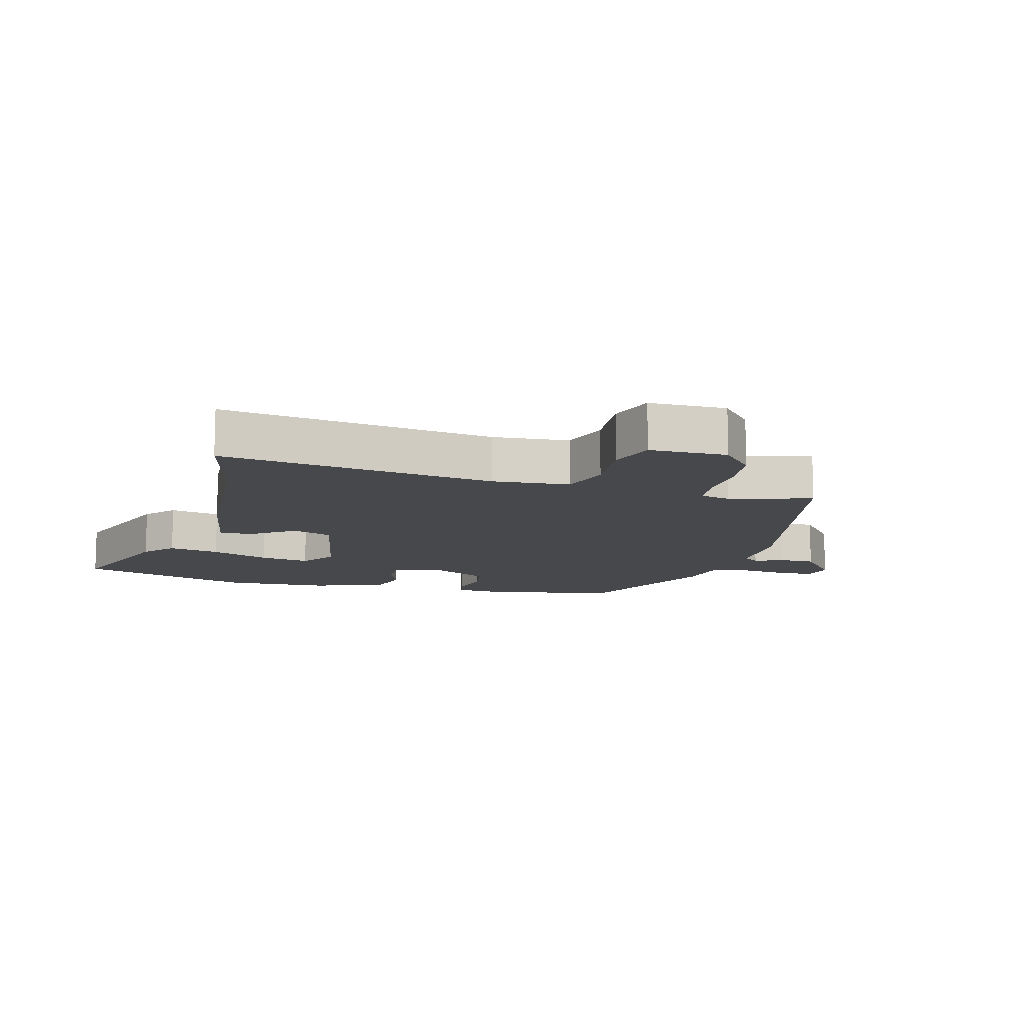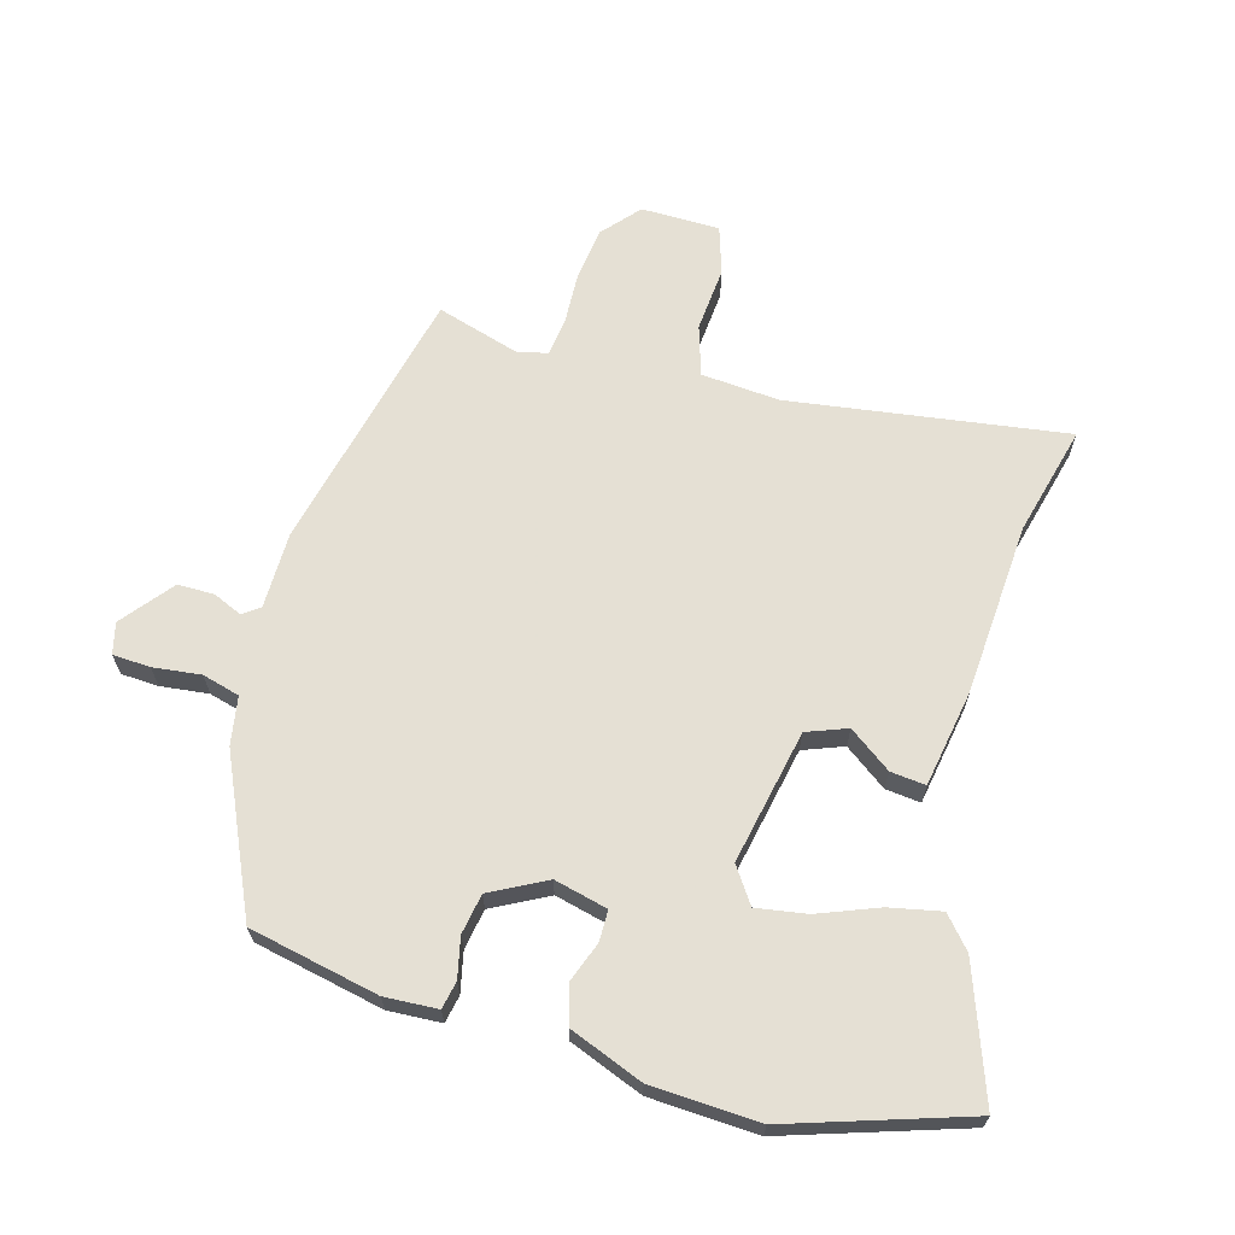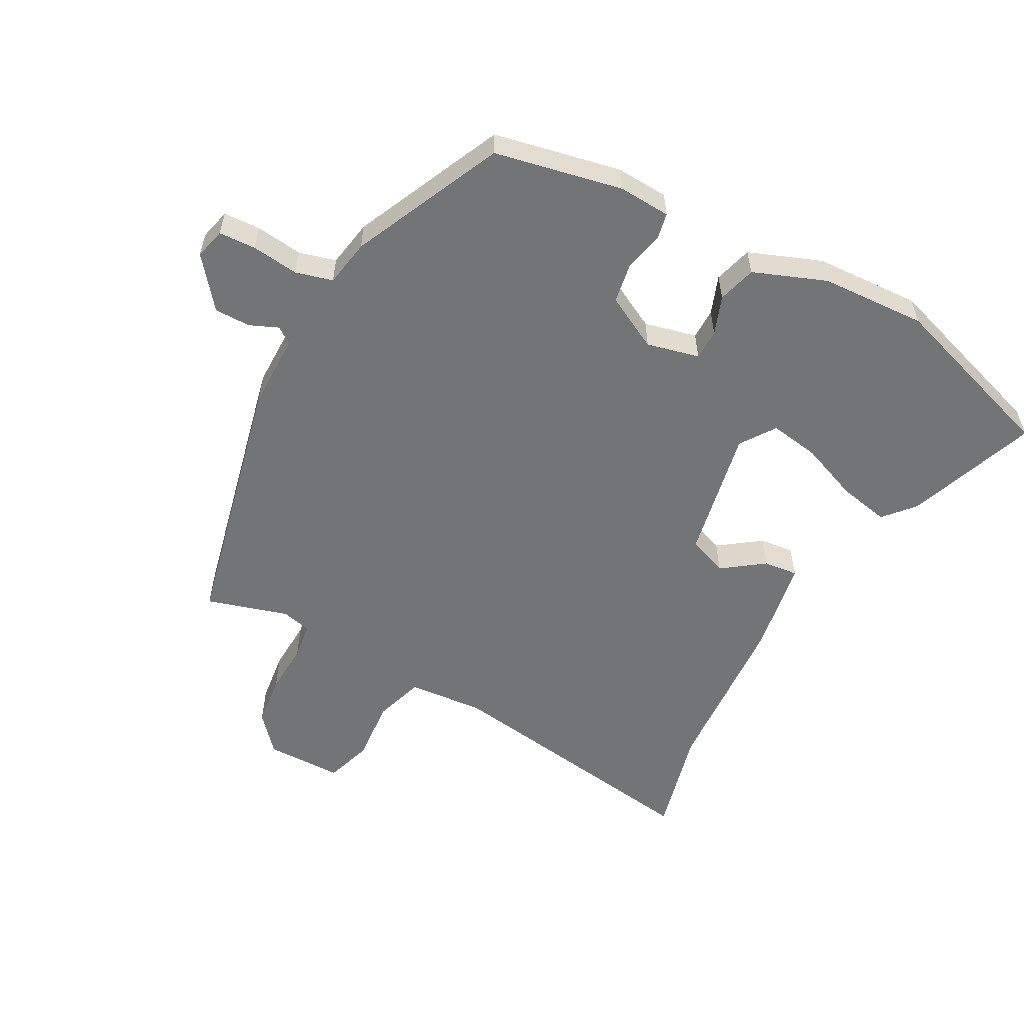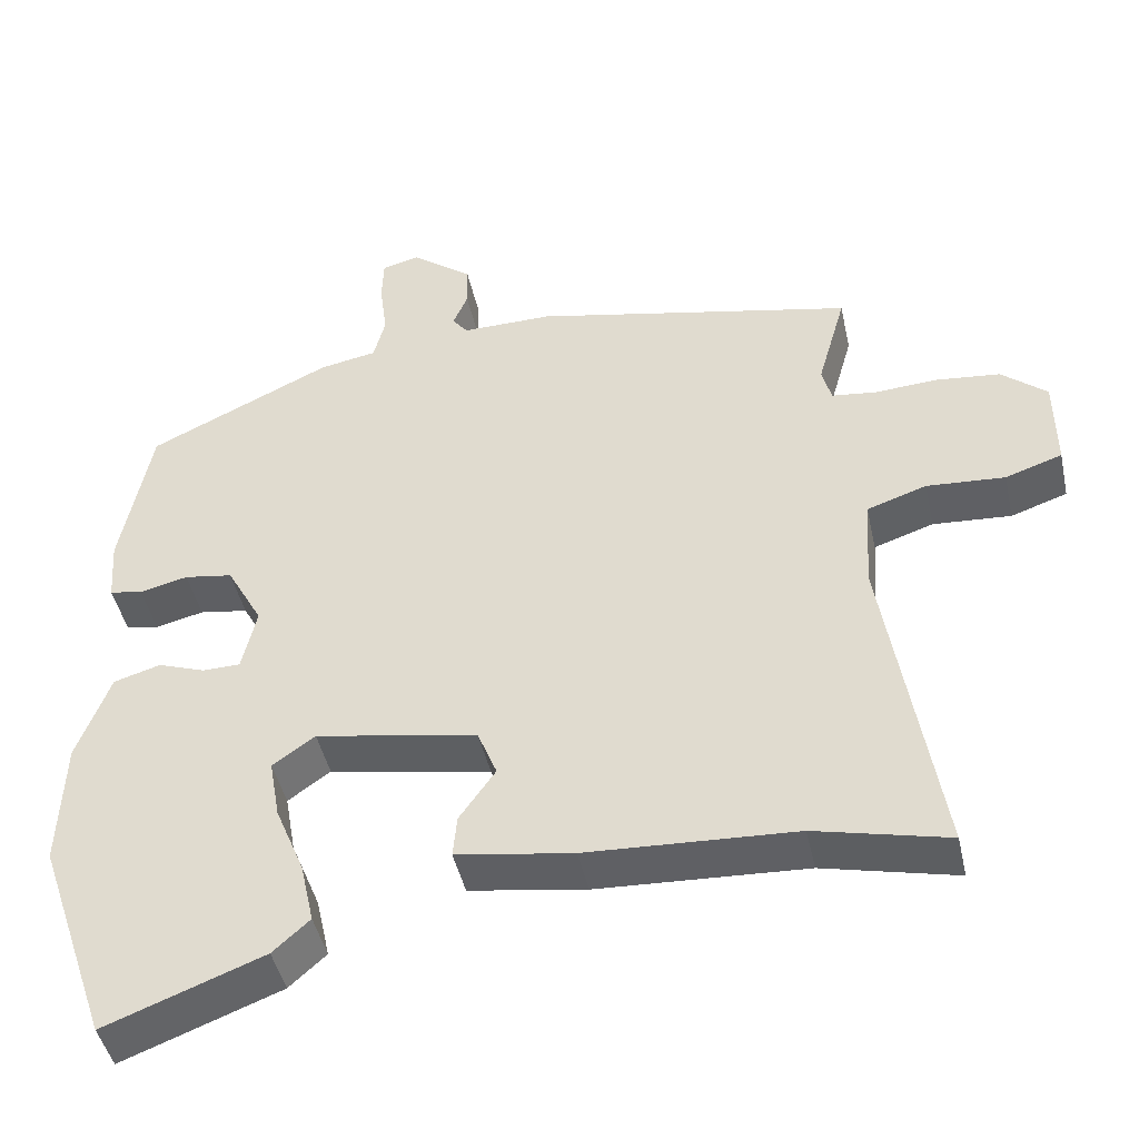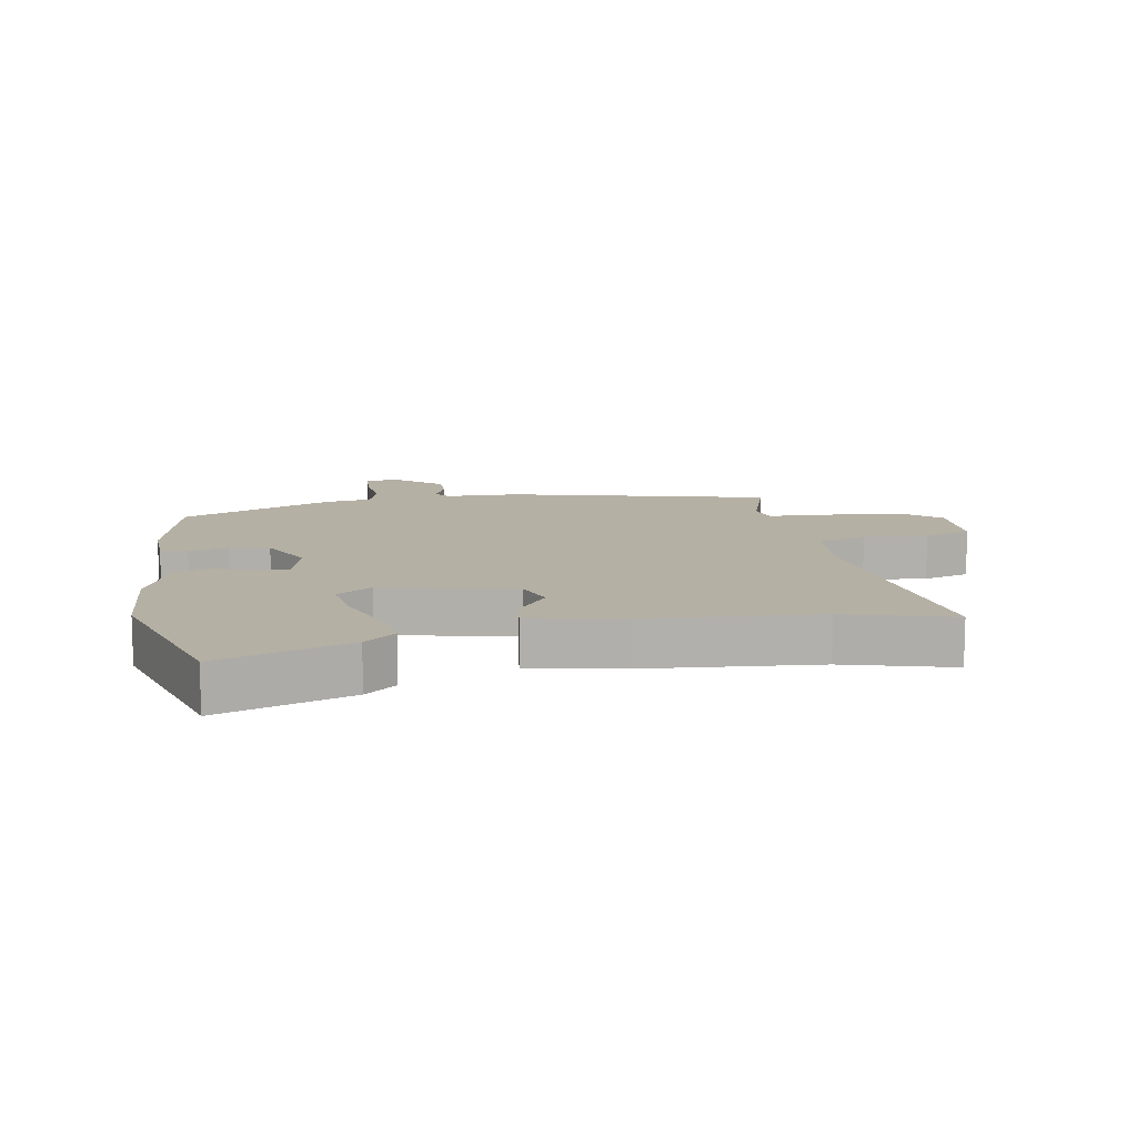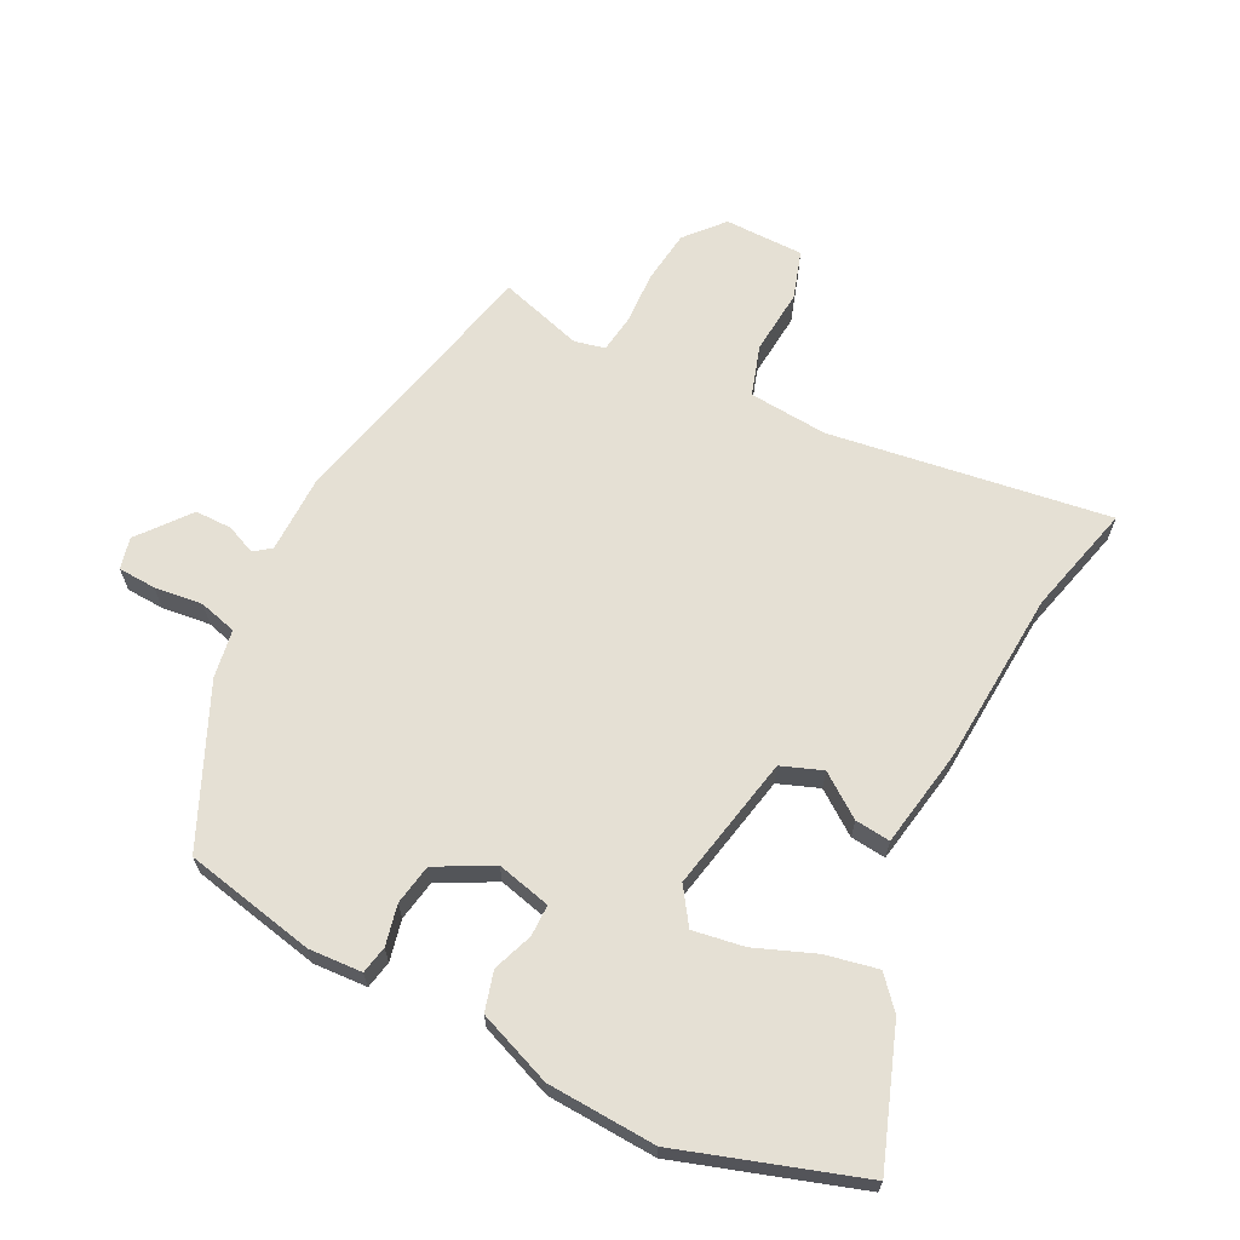
<metadata>
{"format":"obj","ext":"obj","renderer":"f3d","projection":"perspective","resolution":1024,"background":"white","views":[{"elev":-11.4,"azim":-104.4,"up":"+Y"},{"elev":65.9,"azim":106.7,"up":"+Y"},{"elev":-56.2,"azim":62.4,"up":"+Y"},{"elev":-45.1,"azim":-167.7,"up":"+Z"},{"elev":11.6,"azim":172.0,"up":"+Y"},{"elev":65.7,"azim":117.7,"up":"+Y"}]}
</metadata>
<code>
v -0.496 0.07 0.447
v -0.076 0.07 0.537
v 0.043 0.07 0.536
v 0.063 0.07 0.562
v 0.044 0.07 0.608
v 0.045 0.07 0.665
v 0.125 0.07 0.727
v 0.174 0.07 0.714
v 0.176 0.07 0.655
v 0.166 0.07 0.58
v 0.181 0.07 0.521
v 0.256 0.07 0.507
v 0.495 0.07 0.394
v 0.534 0.07 0.19
v 0.528 0.07 0.107
v 0.485 0.07 0.099
v 0.422 0.07 0.114
v 0.359 0.07 0.104
v 0.312 0.07 0.018
v 0.331 0.07 -0.066
v 0.38 0.07 -0.067
v 0.442 0.07 -0.045
v 0.503 0.07 -0.063
v 0.546 0.07 -0.179
v 0.552 0.07 -0.348
v 0.457 0.07 -0.625
v 0.251 0.07 -0.547
v 0.203 0.07 -0.504
v 0.221 0.07 -0.423
v 0.259 0.07 -0.33
v 0.273 0.07 -0.251
v 0.218 0.07 -0.212
v 0.007 0.07 -0.251
v -0.018 0.07 -0.314
v 0.029 0.07 -0.381
v 0.034 0.07 -0.436
v -0.118 0.07 -0.46
v -0.39 0.07 -0.474
v -0.563 0.07 -0.515
v -0.493 0.07 -0.082
v -0.501 0.07 0.041
v -0.579 0.07 0.067
v -0.681 0.07 0.06
v -0.755 0.07 0.085
v -0.754 0.07 0.208
v -0.695 0.07 0.258
v -0.612 0.07 0.267
v -0.53 0.07 0.262
v -0.471 0.07 0.269
v -0.459 0.07 0.316
v -0.496 0 0.447
v -0.076 0 0.537
v 0.043 0 0.536
v 0.063 0 0.562
v 0.044 0 0.608
v 0.045 0 0.665
v 0.125 0 0.727
v 0.174 0 0.714
v 0.176 0 0.655
v 0.166 0 0.58
v 0.181 0 0.521
v 0.256 0 0.507
v 0.495 0 0.394
v 0.534 0 0.19
v 0.528 0 0.107
v 0.485 0 0.099
v 0.422 0 0.114
v 0.359 0 0.104
v 0.312 0 0.018
v 0.331 0 -0.066
v 0.38 0 -0.067
v 0.442 0 -0.045
v 0.503 0 -0.063
v 0.546 0 -0.179
v 0.552 0 -0.348
v 0.457 0 -0.625
v 0.251 0 -0.547
v 0.203 0 -0.504
v 0.221 0 -0.423
v 0.259 0 -0.33
v 0.273 0 -0.251
v 0.218 0 -0.212
v 0.007 0 -0.251
v -0.018 0 -0.314
v 0.029 0 -0.381
v 0.034 0 -0.436
v -0.118 0 -0.46
v -0.39 0 -0.474
v -0.563 0 -0.515
v -0.493 0 -0.082
v -0.501 0 0.041
v -0.579 0 0.067
v -0.681 0 0.06
v -0.755 0 0.085
v -0.754 0 0.208
v -0.695 0 0.258
v -0.612 0 0.267
v -0.53 0 0.262
v -0.471 0 0.269
v -0.459 0 0.316
f 46 47 48
f 45 46 48
f 44 45 48
f 43 44 48
f 42 43 48
f 41 42 48 49
f 40 41 49 50
f 38 39 40
f 37 38 40
f 36 37 40
f 35 36 40
f 34 35 40
f 33 34 40 50
f 28 29 30
f 27 28 30
f 26 27 30
f 25 26 30
f 24 25 30
f 23 24 30
f 22 23 30
f 21 22 30
f 20 21 30 31
f 19 20 31 32
f 15 16 17
f 14 15 17
f 13 14 17
f 12 13 17
f 11 12 17
f 11 17 18
f 8 9 10
f 7 8 10
f 6 7 10
f 5 6 10
f 4 5 10
f 3 4 10 11
f 2 3 11
f 1 2 11
f 50 1 11
f 33 50 11
f 32 33 11
f 19 32 11
f 11 18 19
f 98 97 96
f 98 96 95
f 98 95 94
f 98 94 93
f 98 93 92
f 99 98 92 91
f 100 99 91 90
f 90 89 88
f 90 88 87
f 90 87 86
f 90 86 85
f 90 85 84
f 100 90 84 83
f 80 79 78
f 80 78 77
f 80 77 76
f 80 76 75
f 80 75 74
f 80 74 73
f 80 73 72
f 80 72 71
f 81 80 71 70
f 82 81 70 69
f 67 66 65
f 67 65 64
f 67 64 63
f 67 63 62
f 67 62 61
f 68 67 61
f 60 59 58
f 60 58 57
f 60 57 56
f 60 56 55
f 60 55 54
f 61 60 54 53
f 61 53 52
f 61 52 51
f 61 51 100
f 61 100 83
f 61 83 82
f 61 82 69
f 69 68 61
f 1 51 52 2
f 2 52 53 3
f 3 53 54 4
f 4 54 55 5
f 5 55 56 6
f 6 56 57 7
f 7 57 58 8
f 8 58 59 9
f 9 59 60 10
f 10 60 61 11
f 11 61 62 12
f 12 62 63 13
f 13 63 64 14
f 14 64 65 15
f 15 65 66 16
f 16 66 67 17
f 17 67 68 18
f 18 68 69 19
f 19 69 70 20
f 20 70 71 21
f 21 71 72 22
f 22 72 73 23
f 23 73 74 24
f 24 74 75 25
f 25 75 76 26
f 26 76 77 27
f 27 77 78 28
f 28 78 79 29
f 29 79 80 30
f 30 80 81 31
f 31 81 82 32
f 32 82 83 33
f 33 83 84 34
f 34 84 85 35
f 35 85 86 36
f 36 86 87 37
f 37 87 88 38
f 38 88 89 39
f 39 89 90 40
f 40 90 91 41
f 41 91 92 42
f 42 92 93 43
f 43 93 94 44
f 44 94 95 45
f 45 95 96 46
f 46 96 97 47
f 47 97 98 48
f 48 98 99 49
f 49 99 100 50
f 50 100 51 1

</code>
